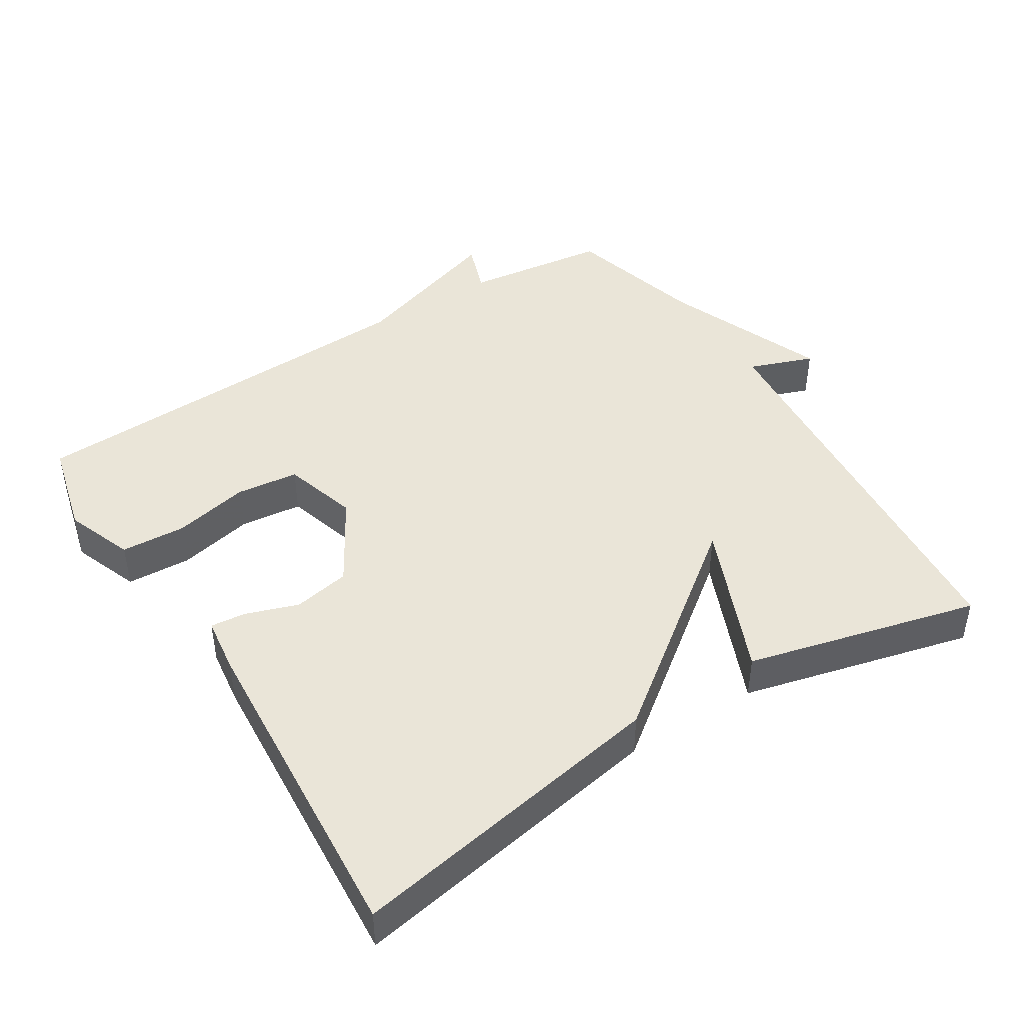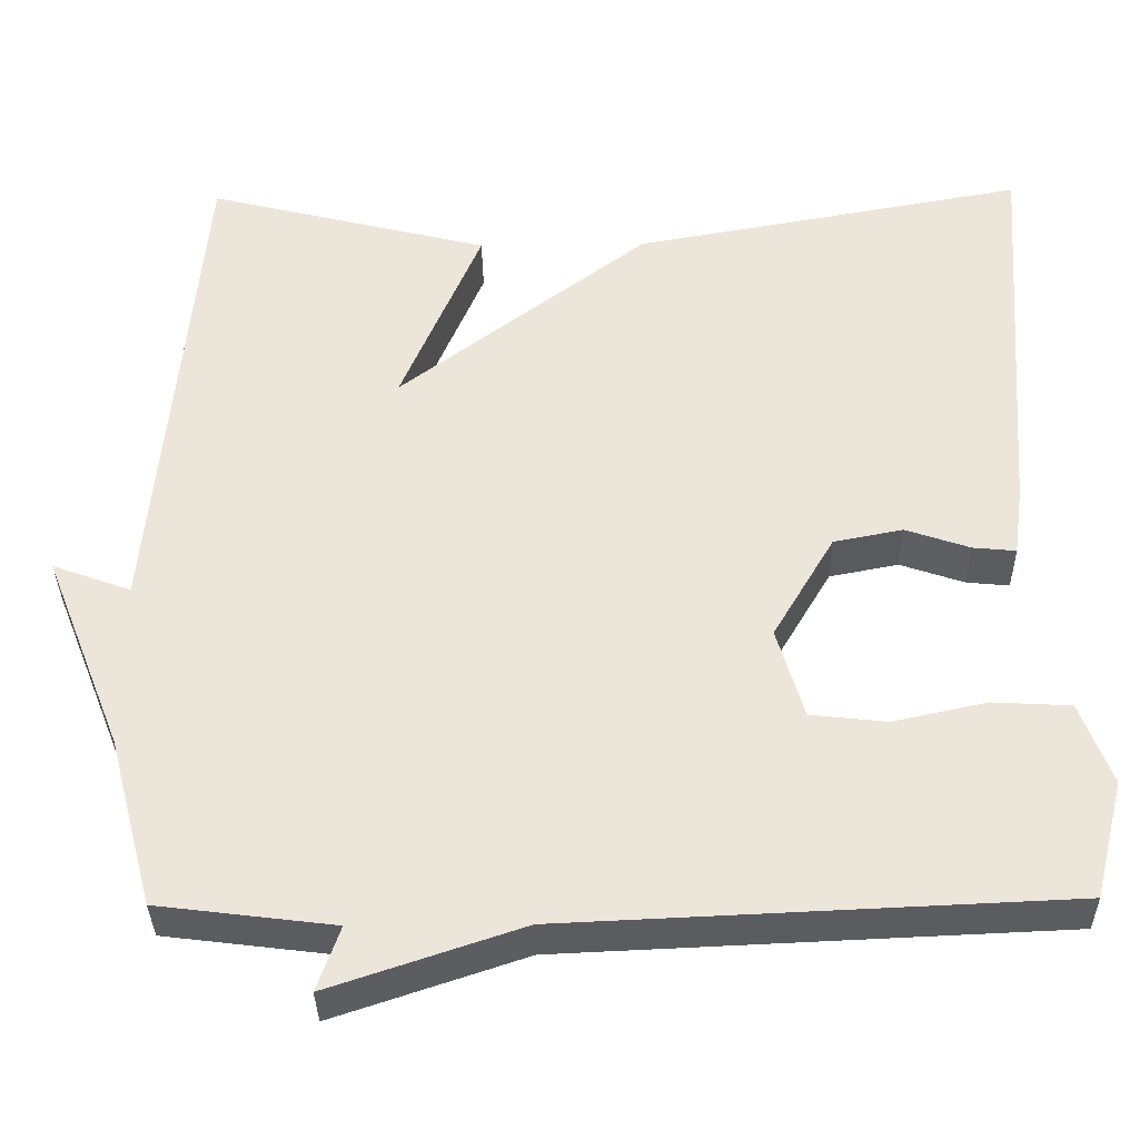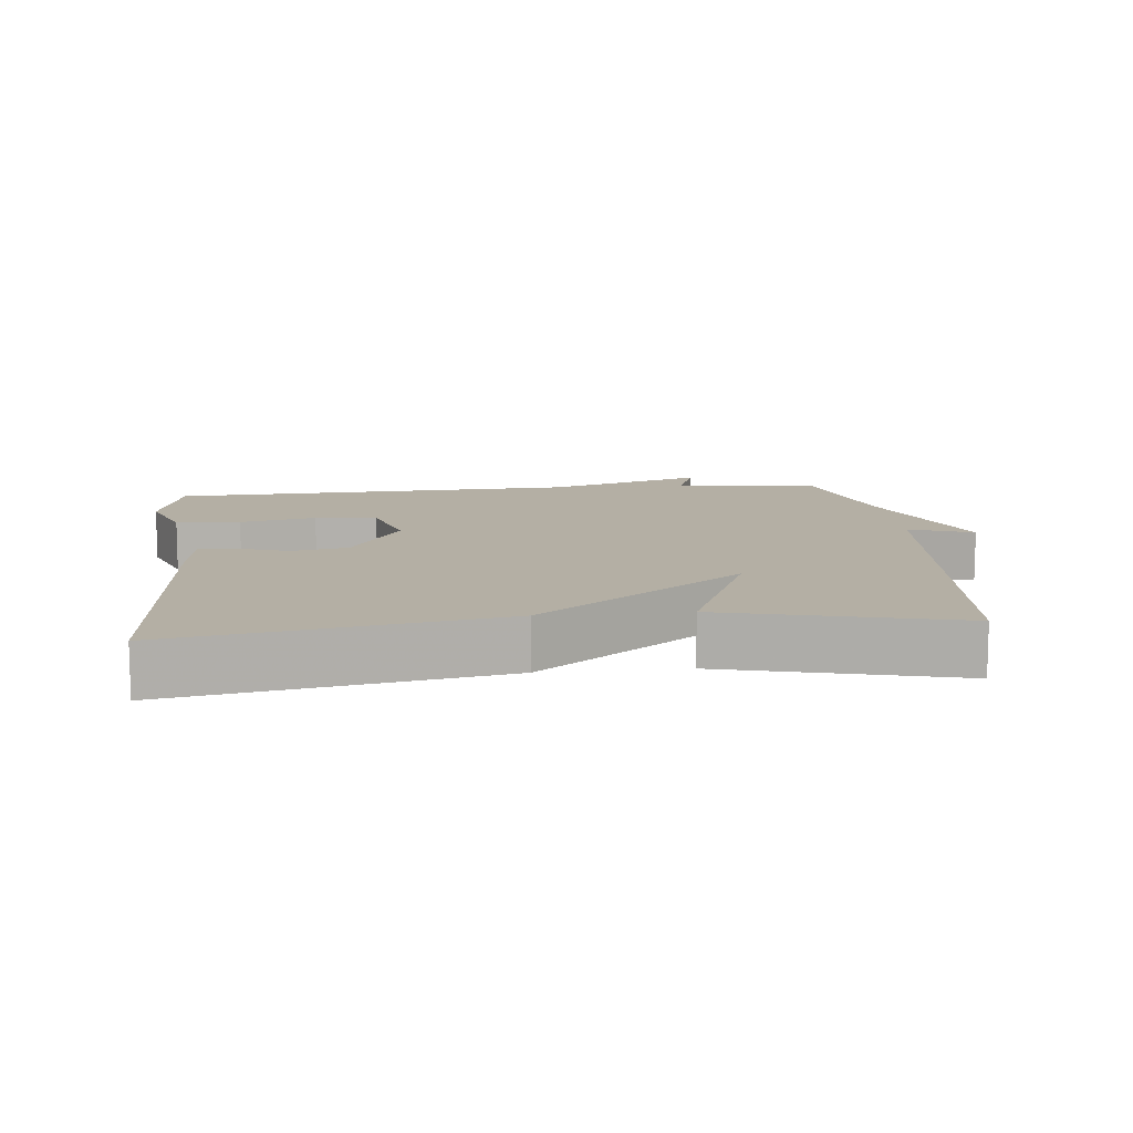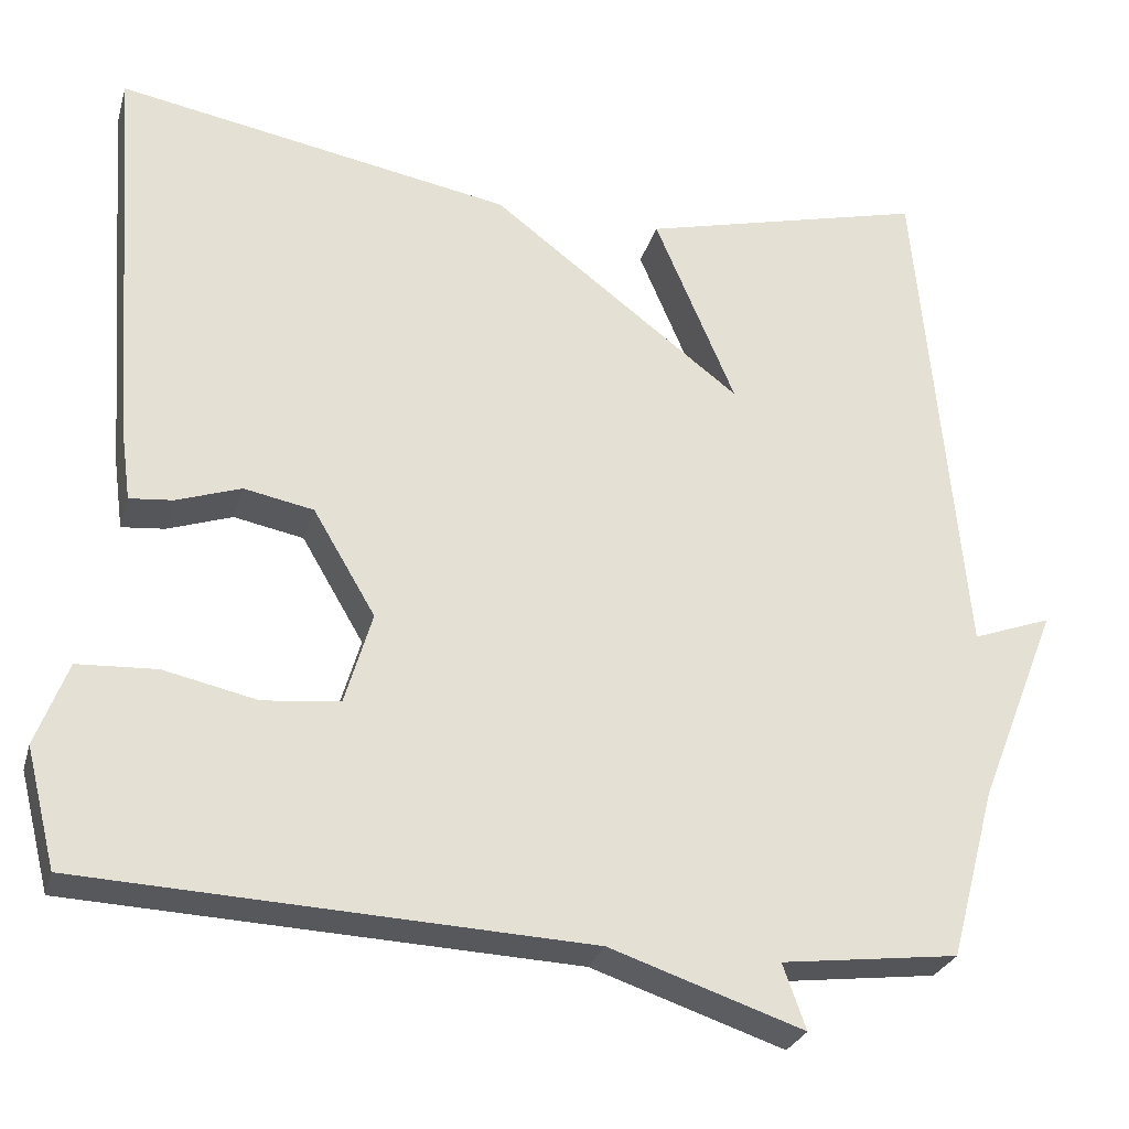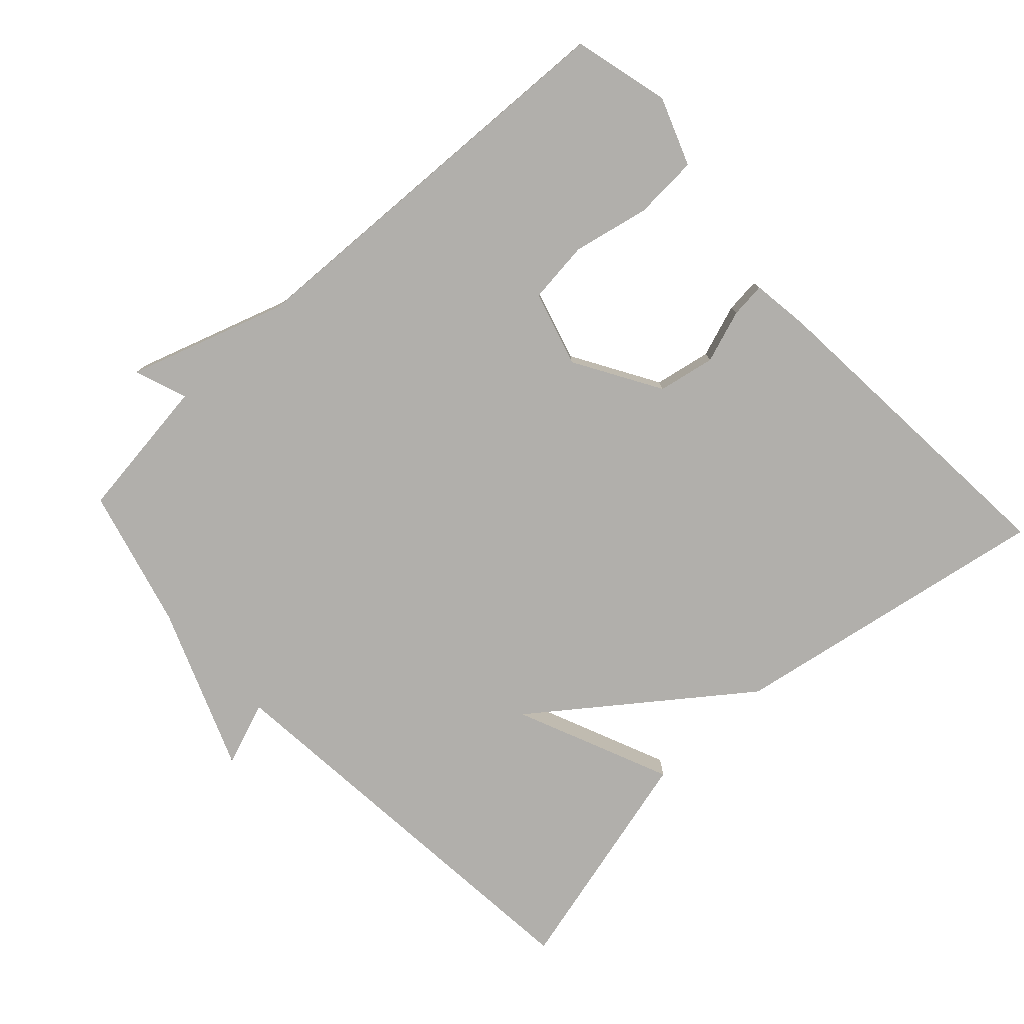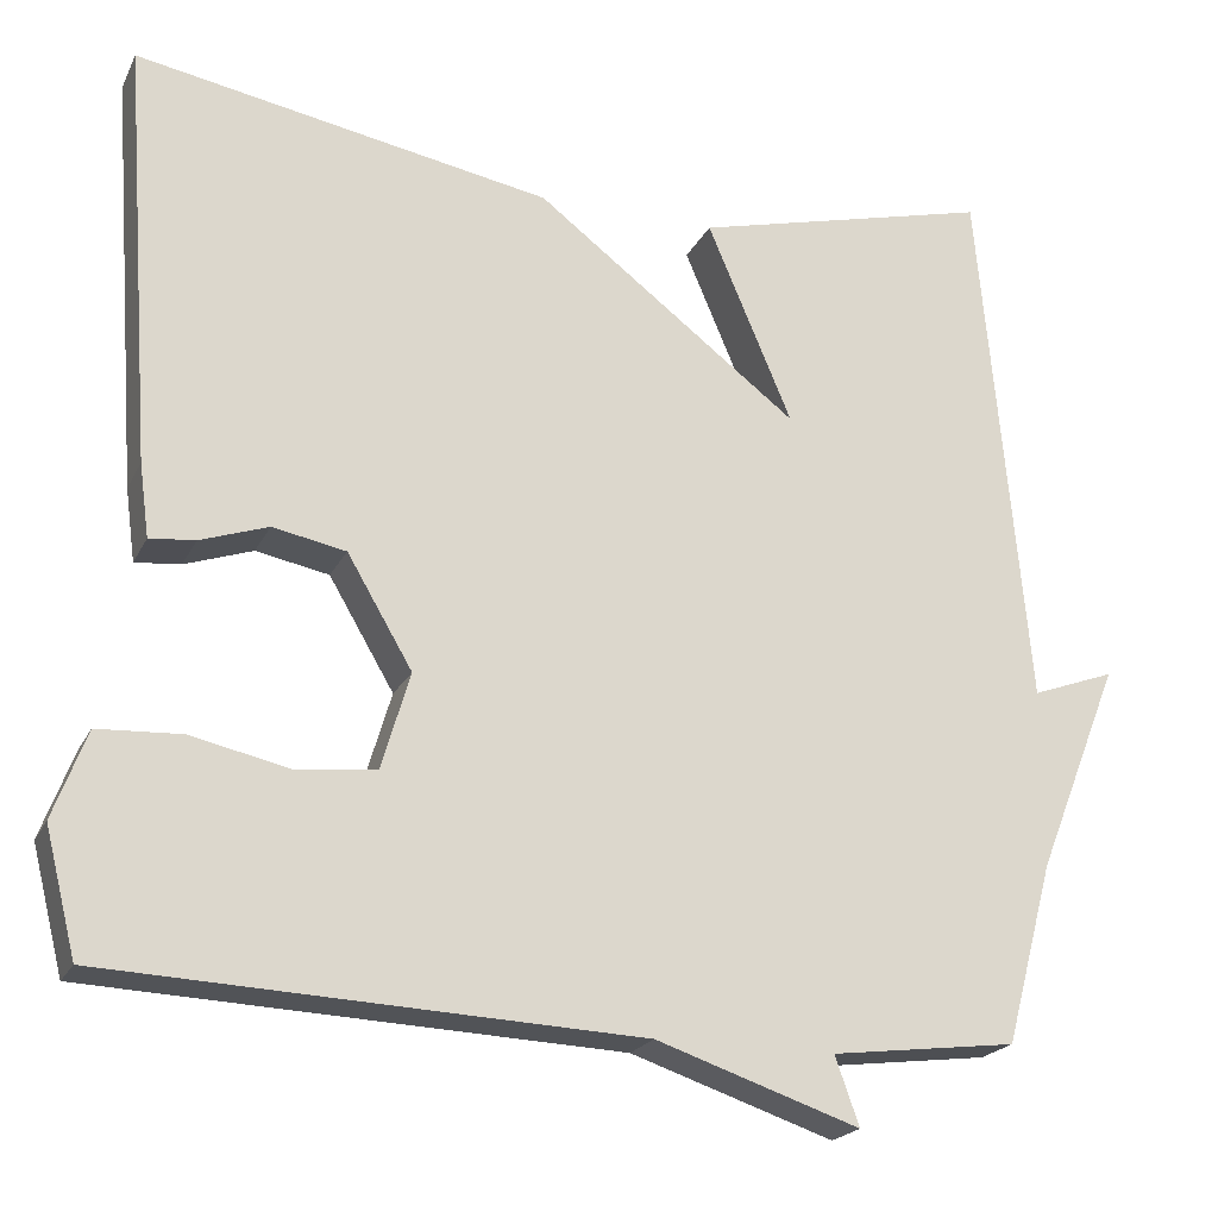
<metadata>
{"format":"obj","ext":"obj","renderer":"f3d","projection":"perspective","resolution":1024,"background":"white","views":[{"elev":44.7,"azim":-32.2,"up":"+Y"},{"elev":-34.8,"azim":-179.1,"up":"+Z"},{"elev":11.3,"azim":-5.9,"up":"+Y"},{"elev":-27.4,"azim":-15.1,"up":"+Z"},{"elev":-78.1,"azim":-137.0,"up":"+Y"},{"elev":-21.0,"azim":-20.3,"up":"+Z"}]}
</metadata>
<code>
v 0.5 0.07 -0.5
v 0.292 0.07 -0.526
v 0.319 0.07 -0.602
v 0.092 0.07 -0.526
v -0.5 0.07 -0.5
v -0.535 0.07 -0.361
v -0.498 0.07 -0.263
v -0.405 0.07 -0.258
v -0.295 0.07 -0.282
v -0.205 0.07 -0.272
v -0.173 0.07 -0.164
v -0.246 0.07 -0.04
v -0.328 0.07 -0.024
v -0.404 0.07 -0.05
v -0.455 0.07 -0.055
v -0.466 0.07 0.027
v -0.5 0.07 0.5
v -0.035 0.07 0.416
v 0.26 0.07 0.192
v 0.165 0.07 0.416
v 0.5 0.07 0.5
v 0.554 0.07 -0.098
v 0.647 0.07 -0.064
v 0.554 0.07 -0.298
v 0.5 0 -0.5
v 0.292 0 -0.526
v 0.319 0 -0.602
v 0.092 0 -0.526
v -0.5 0 -0.5
v -0.535 0 -0.361
v -0.498 0 -0.263
v -0.405 0 -0.258
v -0.295 0 -0.282
v -0.205 0 -0.272
v -0.173 0 -0.164
v -0.246 0 -0.04
v -0.328 0 -0.024
v -0.404 0 -0.05
v -0.455 0 -0.055
v -0.466 0 0.027
v -0.5 0 0.5
v -0.035 0 0.416
v 0.26 0 0.192
v 0.165 0 0.416
v 0.5 0 0.5
v 0.554 0 -0.098
v 0.647 0 -0.064
v 0.554 0 -0.298
f 22 23 24
f 21 22 24
f 20 21 24
f 19 20 24
f 19 24 1 2
f 17 18 19
f 16 17 19
f 15 16 19
f 14 15 19
f 13 14 19
f 12 13 19
f 11 12 19 2
f 2 3 4
f 11 2 4
f 10 11 4
f 4 5 6
f 10 4 6
f 9 10 6
f 6 7 8 9
f 48 47 46
f 48 46 45
f 48 45 44
f 48 44 43
f 26 25 48 43
f 43 42 41
f 43 41 40
f 43 40 39
f 43 39 38
f 43 38 37
f 43 37 36
f 26 43 36 35
f 28 27 26
f 28 26 35
f 28 35 34
f 30 29 28
f 30 28 34
f 30 34 33
f 33 32 31 30
f 1 25 26 2
f 2 26 27 3
f 3 27 28 4
f 4 28 29 5
f 5 29 30 6
f 6 30 31 7
f 7 31 32 8
f 8 32 33 9
f 9 33 34 10
f 10 34 35 11
f 11 35 36 12
f 12 36 37 13
f 13 37 38 14
f 14 38 39 15
f 15 39 40 16
f 16 40 41 17
f 17 41 42 18
f 18 42 43 19
f 19 43 44 20
f 20 44 45 21
f 21 45 46 22
f 22 46 47 23
f 23 47 48 24
f 24 48 25 1

</code>
